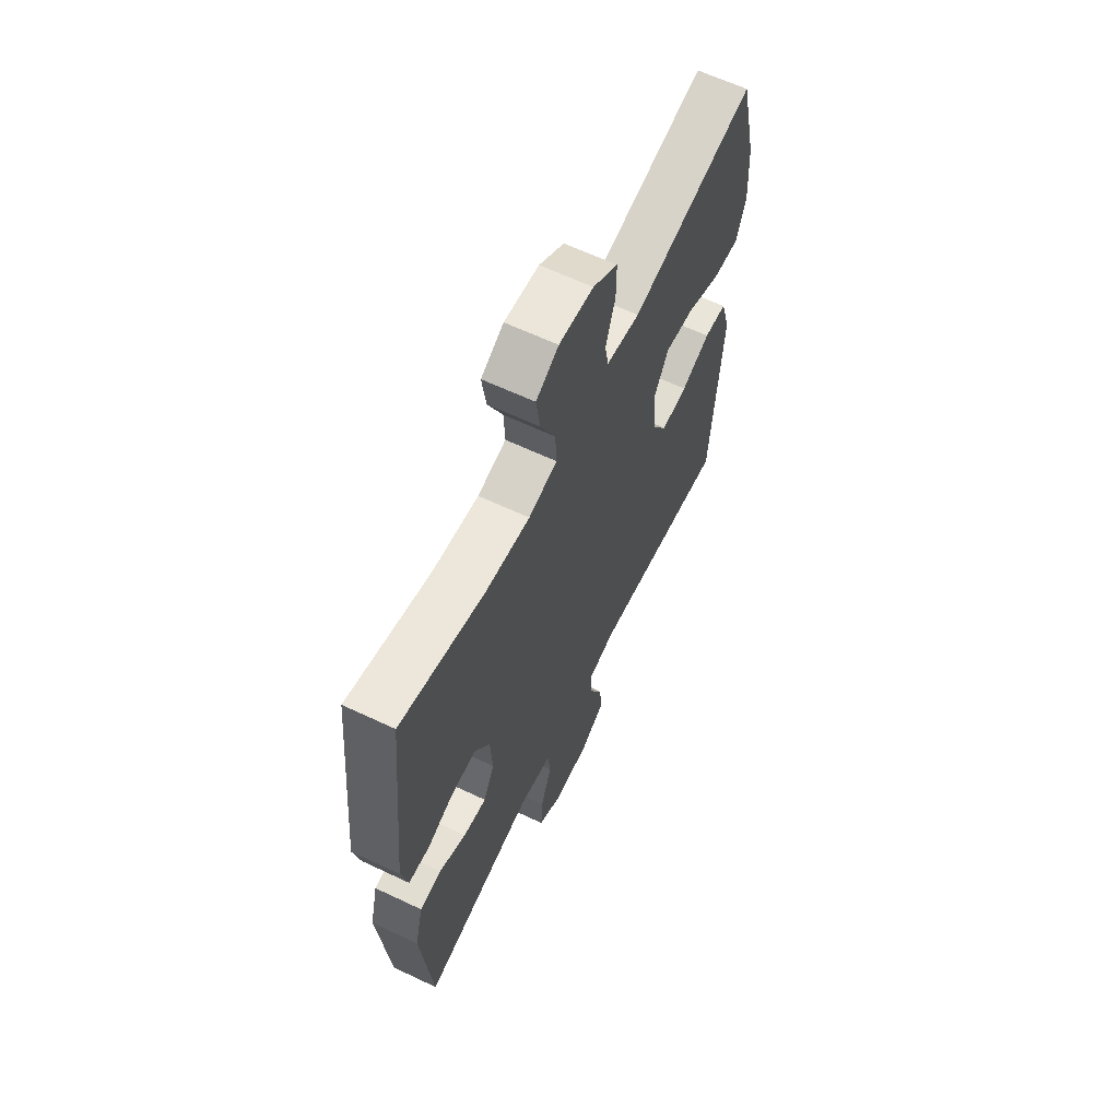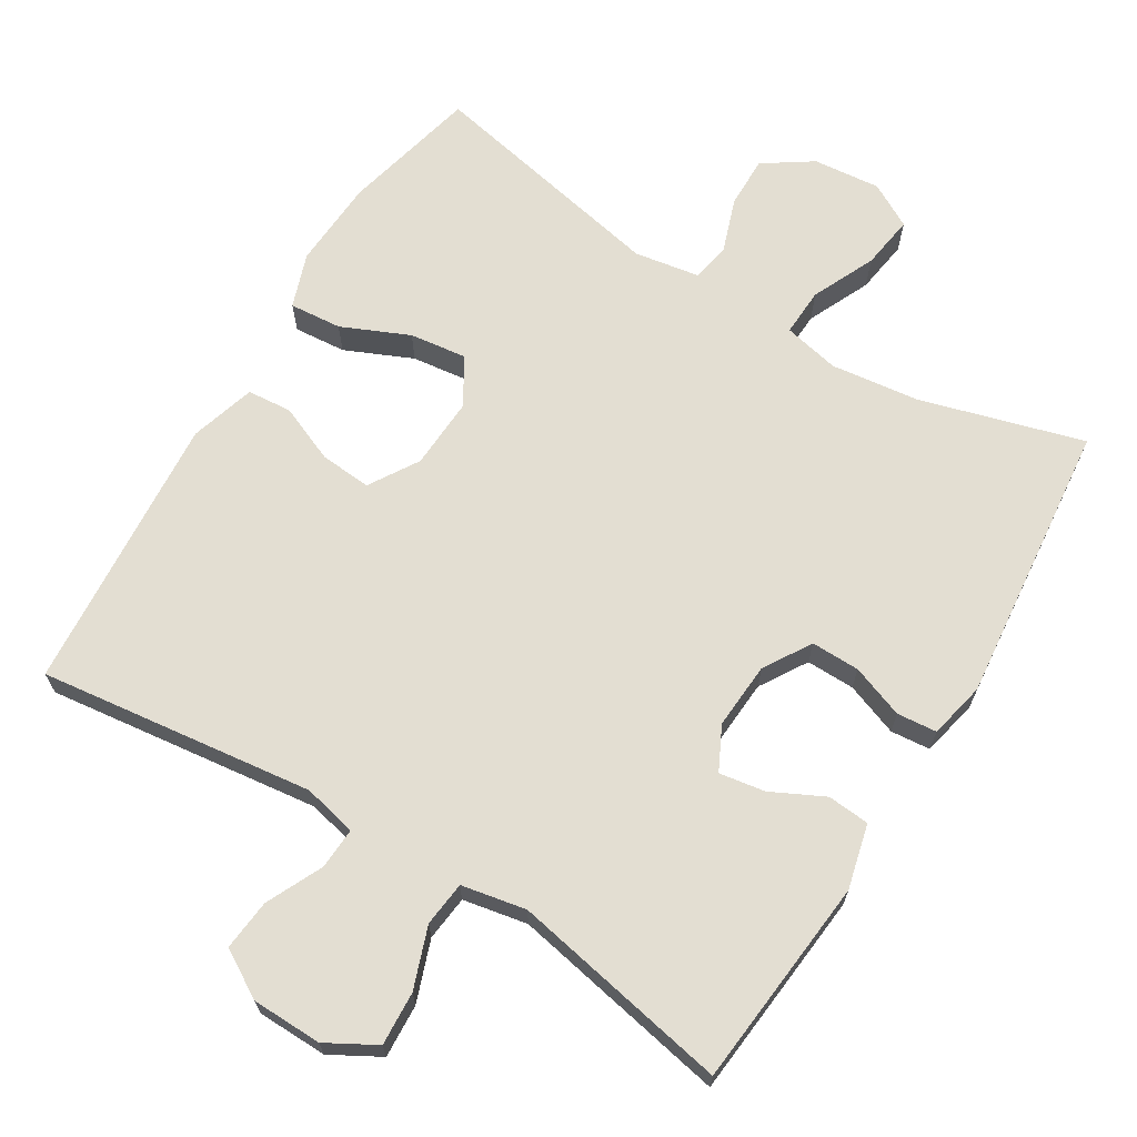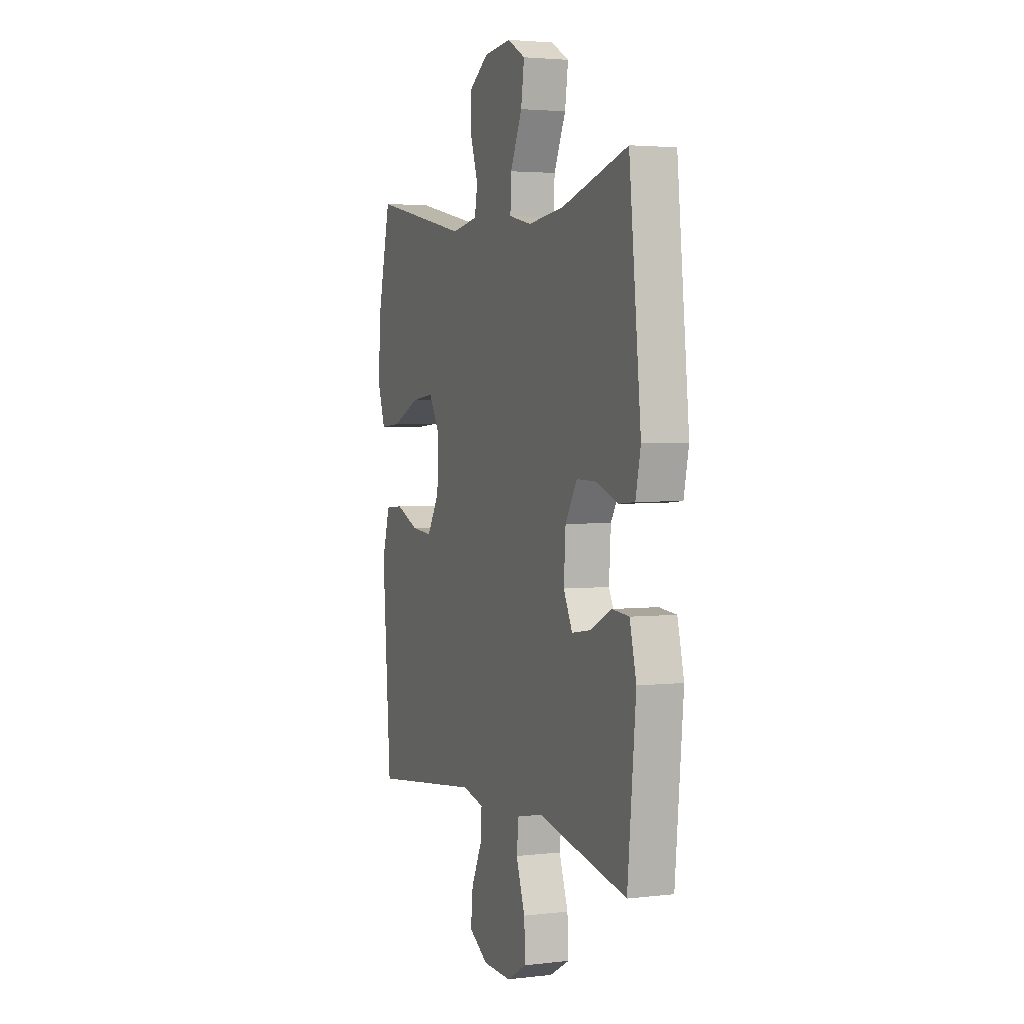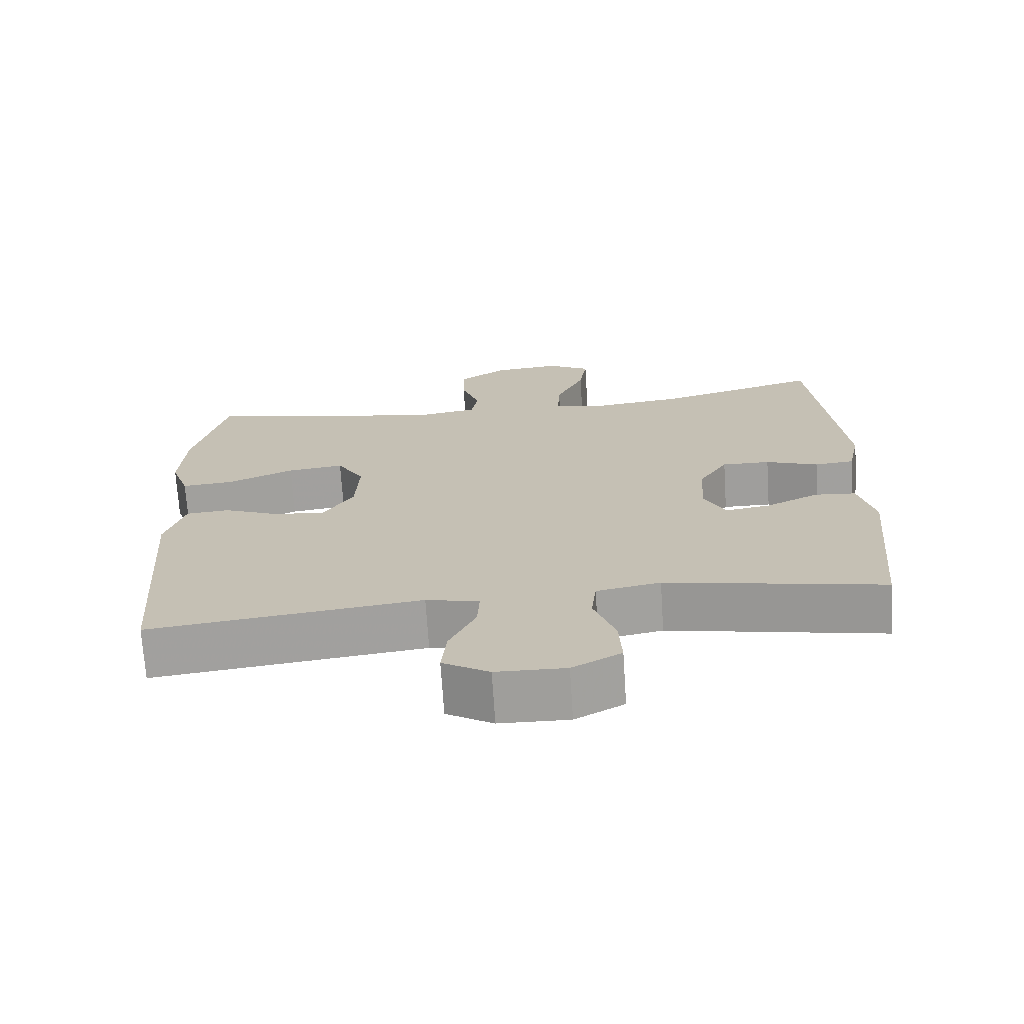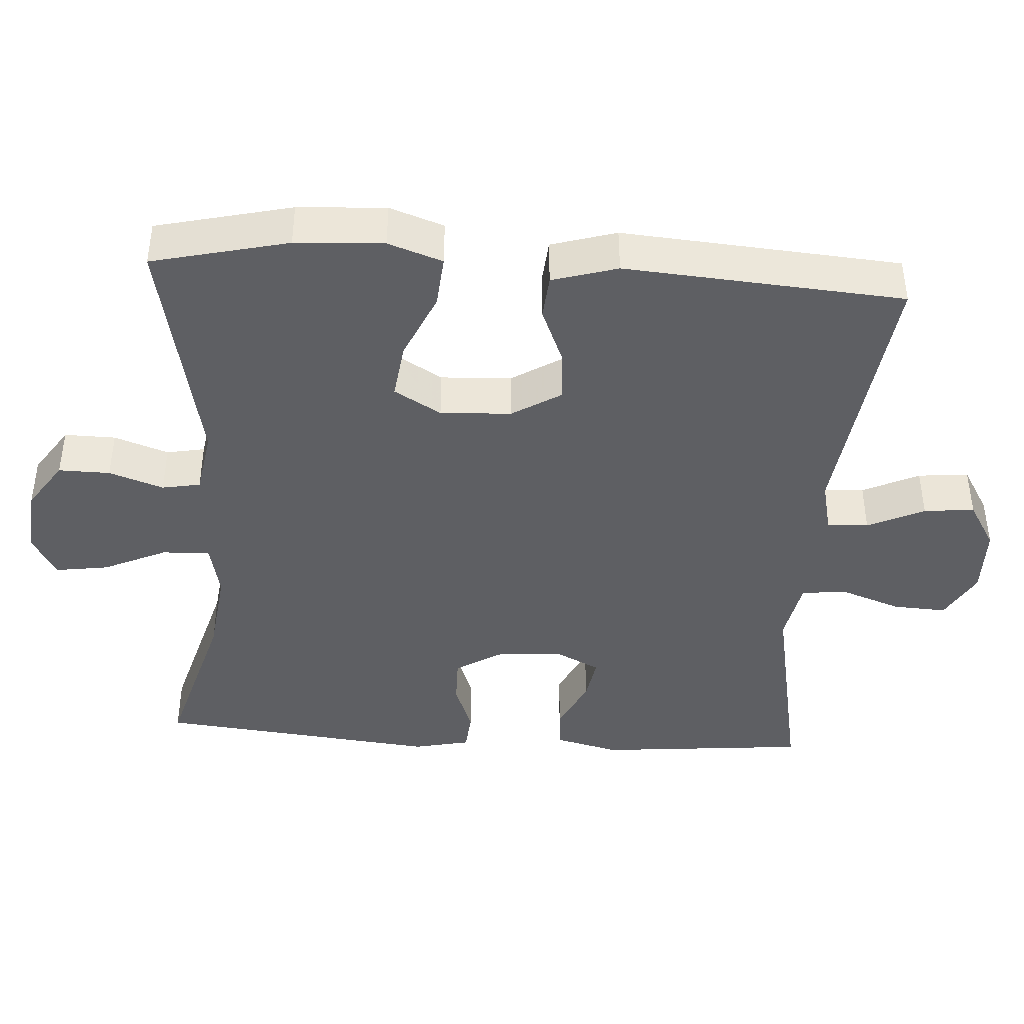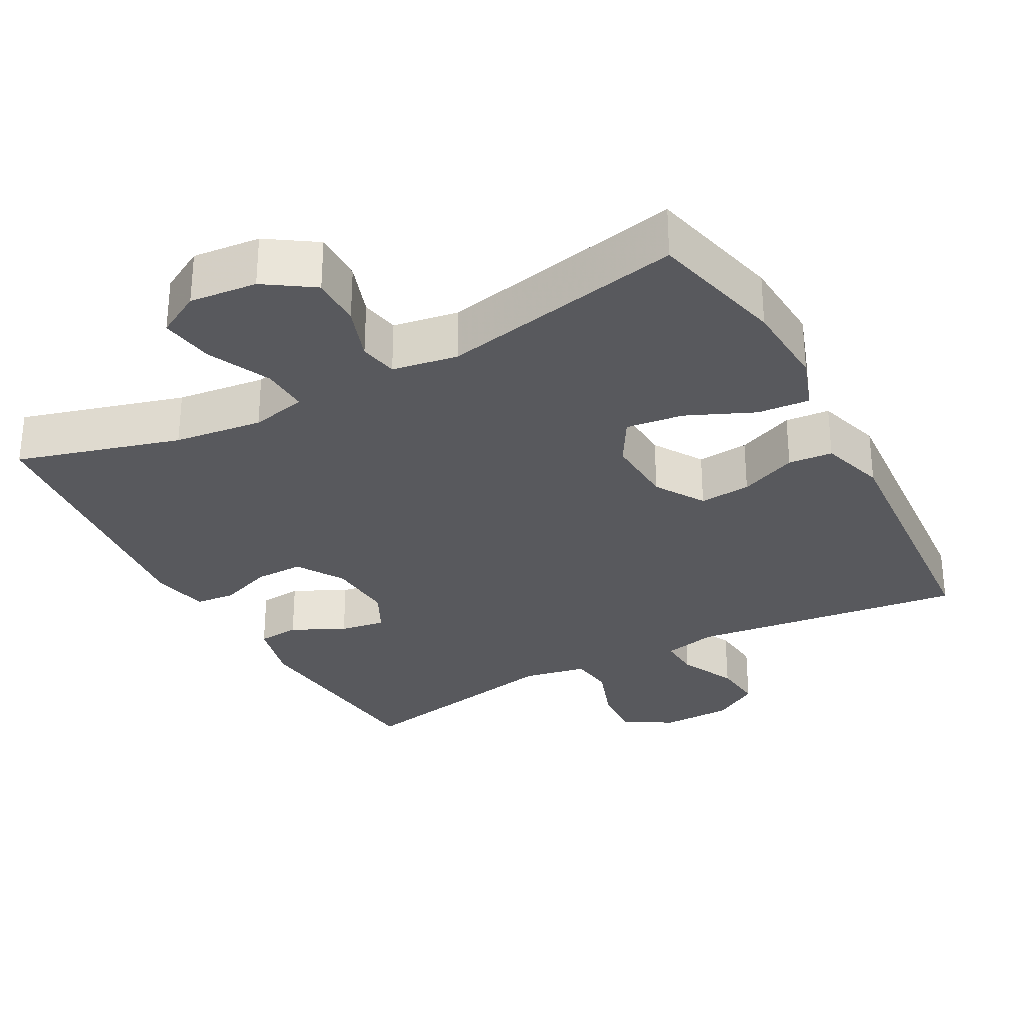
<metadata>
{"format":"obj","ext":"obj","renderer":"f3d","projection":"perspective","resolution":1024,"background":"white","views":[{"elev":63.3,"azim":-64.5,"up":"+Z"},{"elev":67.6,"azim":-148.6,"up":"+Y"},{"elev":3.1,"azim":-111.6,"up":"+Z"},{"elev":-71.0,"azim":-176.3,"up":"+Z"},{"elev":-41.9,"azim":86.2,"up":"+Y"},{"elev":-30.2,"azim":28.5,"up":"+Y"}]}
</metadata>
<code>
v -0.5 0.07 -0.5
v -0.528 0.07 -0.21
v -0.506 0.07 -0.121
v -0.448 0.07 -0.116
v -0.375 0.07 -0.152
v -0.312 0.07 -0.162
v -0.282 0.07 -0.102
v -0.288 0.07 -0.01
v -0.328 0.07 0.055
v -0.395 0.07 0.054
v -0.468 0.07 0.027
v -0.523 0.07 0.032
v -0.54 0.07 0.11
v -0.5 0.07 0.5
v -0.275 0.07 0.436
v -0.153 0.07 0.421
v -0.076 0.07 0.438
v -0.079 0.07 0.504
v -0.119 0.07 0.591
v -0.13 0.07 0.665
v -0.069 0.07 0.699
v 0.024 0.07 0.69
v 0.091 0.07 0.645
v 0.09 0.07 0.574
v 0.064 0.07 0.499
v 0.074 0.07 0.446
v 0.164 0.07 0.431
v 0.5 0.07 0.5
v 0.545 0.07 0.312
v 0.552 0.07 0.19
v 0.526 0.07 0.115
v 0.454 0.07 0.121
v 0.361 0.07 0.162
v 0.282 0.07 0.172
v 0.244 0.07 0.107
v 0.249 0.07 0.009
v 0.291 0.07 -0.059
v 0.362 0.07 -0.053
v 0.441 0.07 -0.02
v 0.502 0.07 -0.025
v 0.529 0.07 -0.115
v 0.5 0.07 -0.5
v 0.121 0.07 -0.453
v 0.047 0.07 -0.47
v 0.05 0.07 -0.527
v 0.087 0.07 -0.605
v 0.094 0.07 -0.675
v 0.029 0.07 -0.714
v -0.068 0.07 -0.716
v -0.136 0.07 -0.678
v -0.132 0.07 -0.604
v -0.102 0.07 -0.52
v -0.109 0.07 -0.458
v -0.198 0.07 -0.441
v -0.5 0 -0.5
v -0.528 0 -0.21
v -0.506 0 -0.121
v -0.448 0 -0.116
v -0.375 0 -0.152
v -0.312 0 -0.162
v -0.282 0 -0.102
v -0.288 0 -0.01
v -0.328 0 0.055
v -0.395 0 0.054
v -0.468 0 0.027
v -0.523 0 0.032
v -0.54 0 0.11
v -0.5 0 0.5
v -0.275 0 0.436
v -0.153 0 0.421
v -0.076 0 0.438
v -0.079 0 0.504
v -0.119 0 0.591
v -0.13 0 0.665
v -0.069 0 0.699
v 0.024 0 0.69
v 0.091 0 0.645
v 0.09 0 0.574
v 0.064 0 0.499
v 0.074 0 0.446
v 0.164 0 0.431
v 0.5 0 0.5
v 0.545 0 0.312
v 0.552 0 0.19
v 0.526 0 0.115
v 0.454 0 0.121
v 0.361 0 0.162
v 0.282 0 0.172
v 0.244 0 0.107
v 0.249 0 0.009
v 0.291 0 -0.059
v 0.362 0 -0.053
v 0.441 0 -0.02
v 0.502 0 -0.025
v 0.529 0 -0.115
v 0.5 0 -0.5
v 0.121 0 -0.453
v 0.047 0 -0.47
v 0.05 0 -0.527
v 0.087 0 -0.605
v 0.094 0 -0.675
v 0.029 0 -0.714
v -0.068 0 -0.716
v -0.136 0 -0.678
v -0.132 0 -0.604
v -0.102 0 -0.52
v -0.109 0 -0.458
v -0.198 0 -0.441
f 49 50 51 52
f 49 52 53
f 48 49 53
f 45 46 47 48
f 44 45 48 53
f 43 44 53 54
f 41 42 43
f 38 39 40 41
f 37 38 41 43
f 36 37 43 54
f 30 31 32 33
f 30 33 34
f 27 28 29 30
f 26 27 30 34
f 22 23 24 25
f 22 25 26
f 21 22 26
f 18 19 20 21
f 17 18 21 26
f 16 17 26 34
f 12 13 14 15
f 10 11 12 15
f 9 10 15 16
f 8 9 16 34
f 2 3 4 5
f 2 5 6
f 1 2 6
f 35 36 54 1
f 7 8 34 35
f 6 7 35
f 1 6 35
f 106 105 104 103
f 107 106 103
f 107 103 102
f 102 101 100 99
f 107 102 99 98
f 108 107 98 97
f 97 96 95
f 95 94 93 92
f 97 95 92 91
f 108 97 91 90
f 87 86 85 84
f 88 87 84
f 84 83 82 81
f 88 84 81 80
f 79 78 77 76
f 80 79 76
f 80 76 75
f 75 74 73 72
f 80 75 72 71
f 88 80 71 70
f 69 68 67 66
f 69 66 65 64
f 70 69 64 63
f 88 70 63 62
f 59 58 57 56
f 60 59 56
f 60 56 55
f 55 108 90 89
f 89 88 62 61
f 89 61 60
f 89 60 55
f 1 55 56 2
f 2 56 57 3
f 3 57 58 4
f 4 58 59 5
f 5 59 60 6
f 6 60 61 7
f 7 61 62 8
f 8 62 63 9
f 9 63 64 10
f 10 64 65 11
f 11 65 66 12
f 12 66 67 13
f 13 67 68 14
f 14 68 69 15
f 15 69 70 16
f 16 70 71 17
f 17 71 72 18
f 18 72 73 19
f 19 73 74 20
f 20 74 75 21
f 21 75 76 22
f 22 76 77 23
f 23 77 78 24
f 24 78 79 25
f 25 79 80 26
f 26 80 81 27
f 27 81 82 28
f 28 82 83 29
f 29 83 84 30
f 30 84 85 31
f 31 85 86 32
f 32 86 87 33
f 33 87 88 34
f 34 88 89 35
f 35 89 90 36
f 36 90 91 37
f 37 91 92 38
f 38 92 93 39
f 39 93 94 40
f 40 94 95 41
f 41 95 96 42
f 42 96 97 43
f 43 97 98 44
f 44 98 99 45
f 45 99 100 46
f 46 100 101 47
f 47 101 102 48
f 48 102 103 49
f 49 103 104 50
f 50 104 105 51
f 51 105 106 52
f 52 106 107 53
f 53 107 108 54
f 54 108 55 1

</code>
